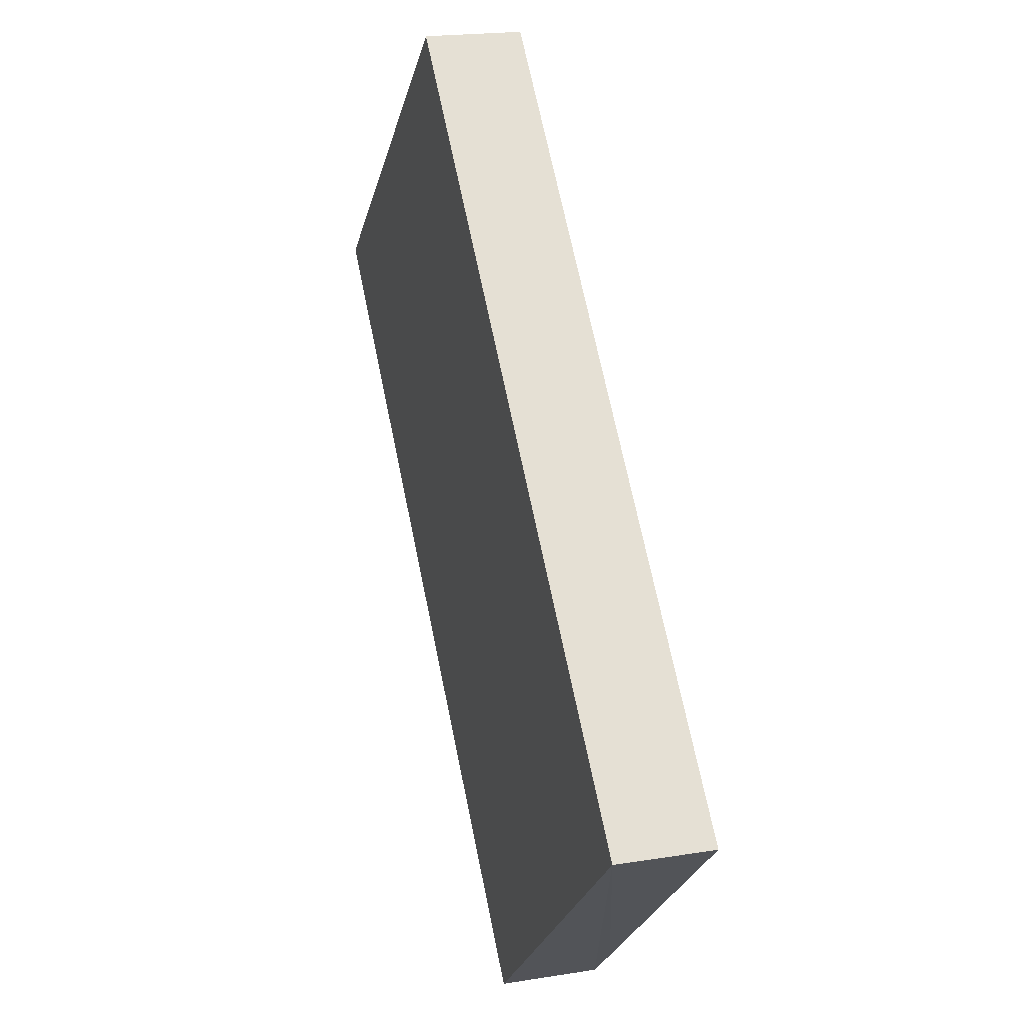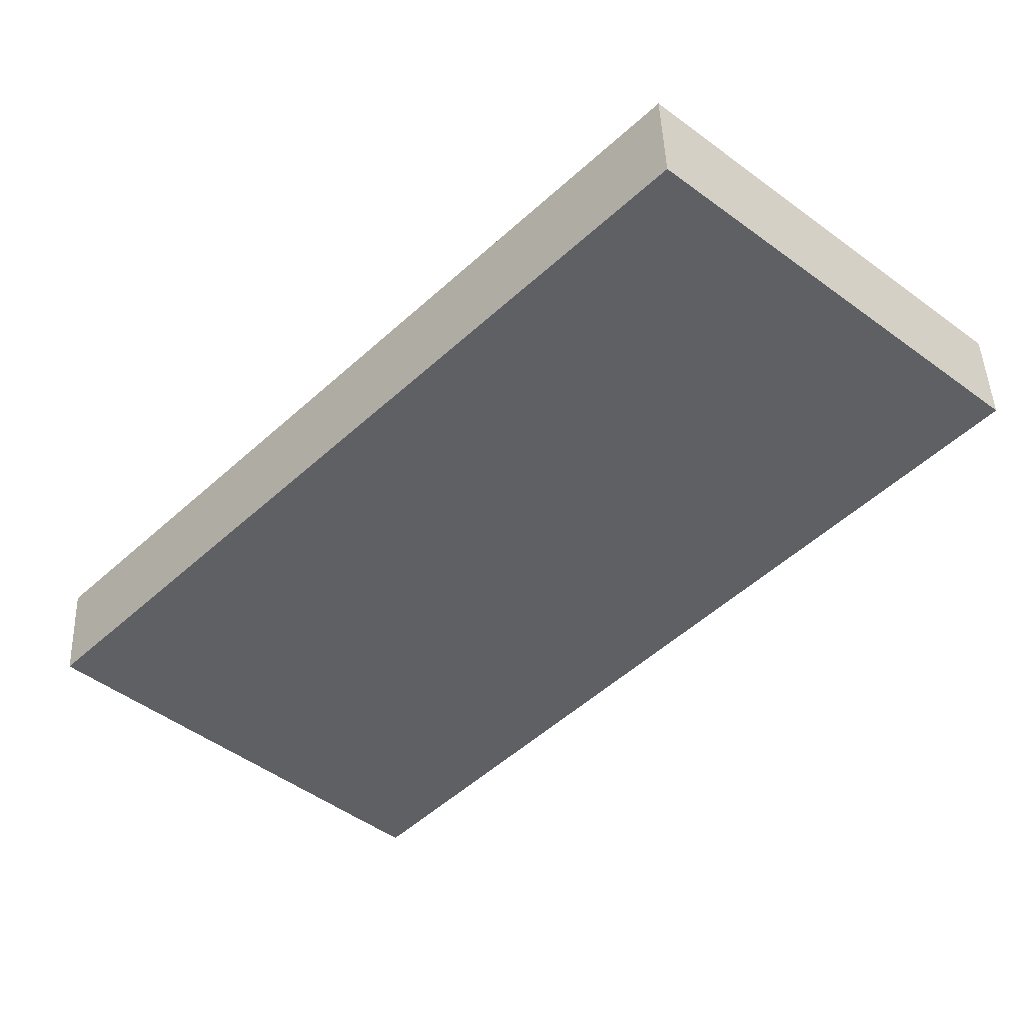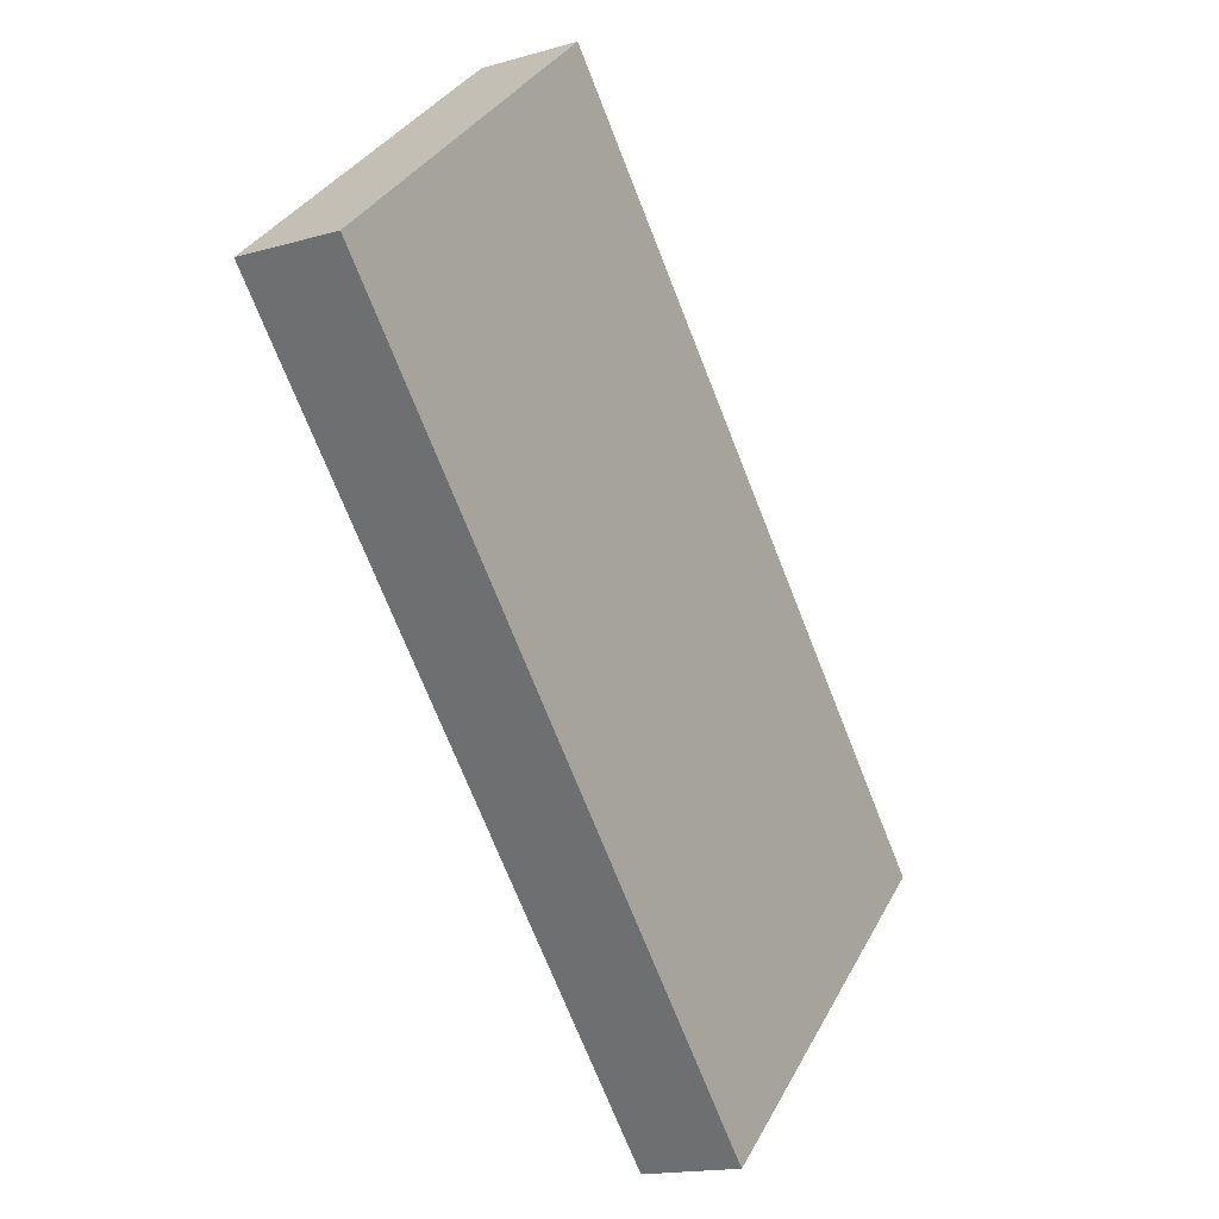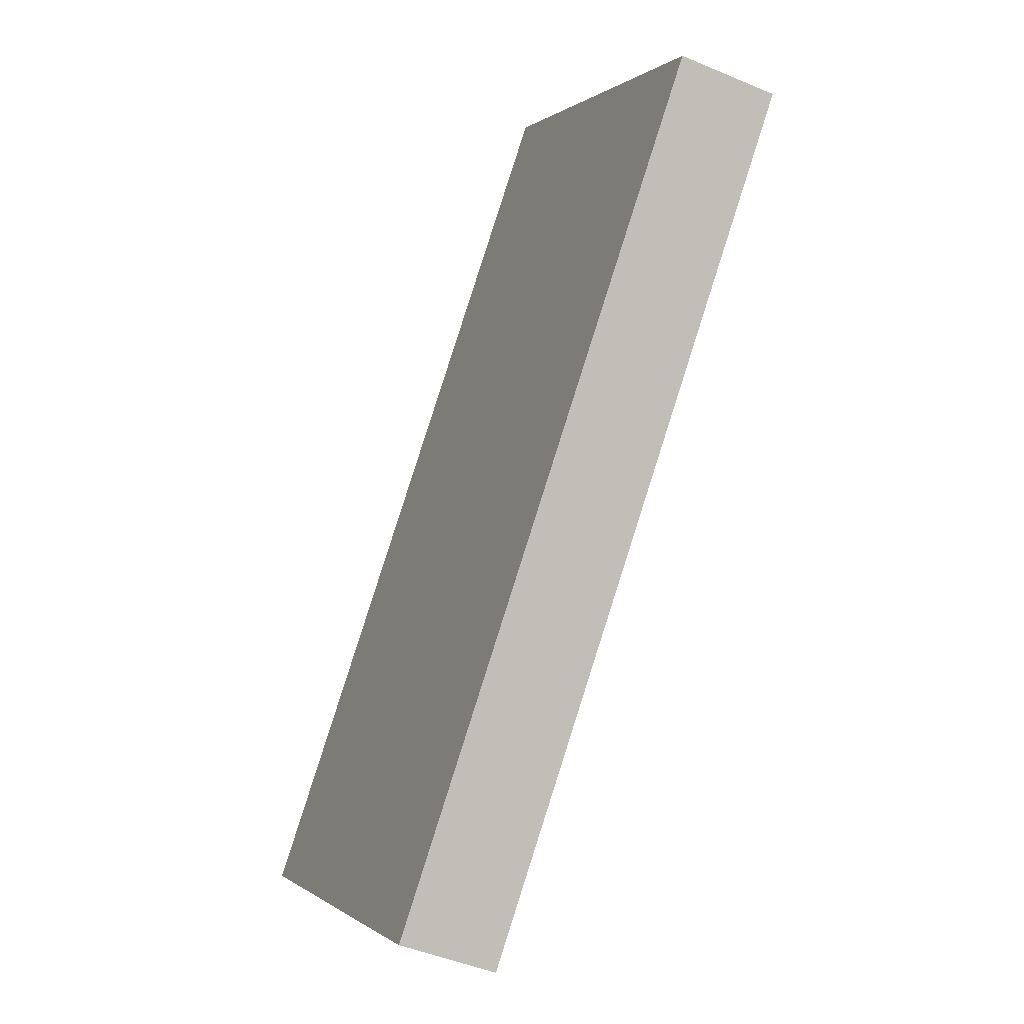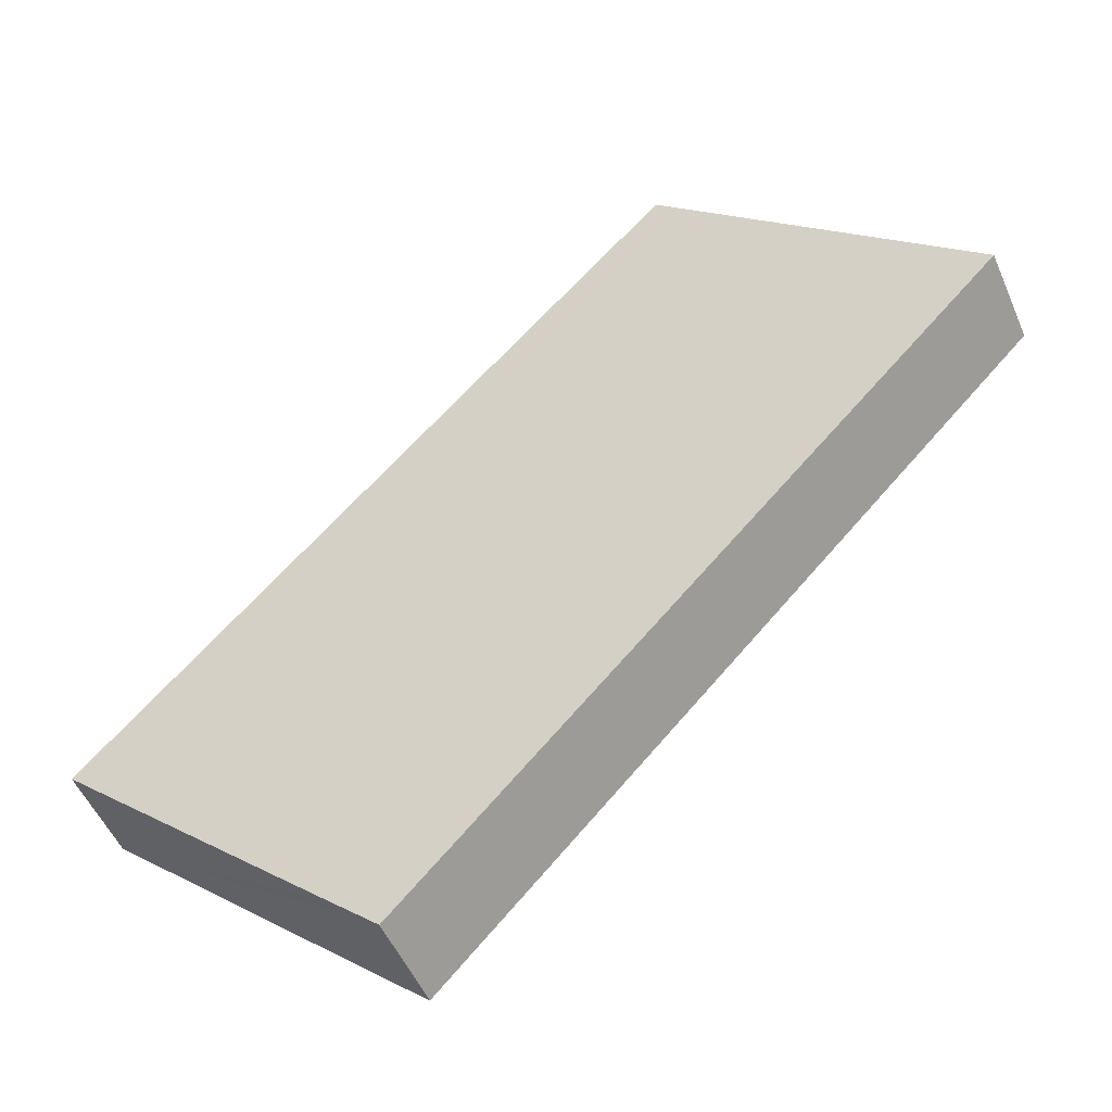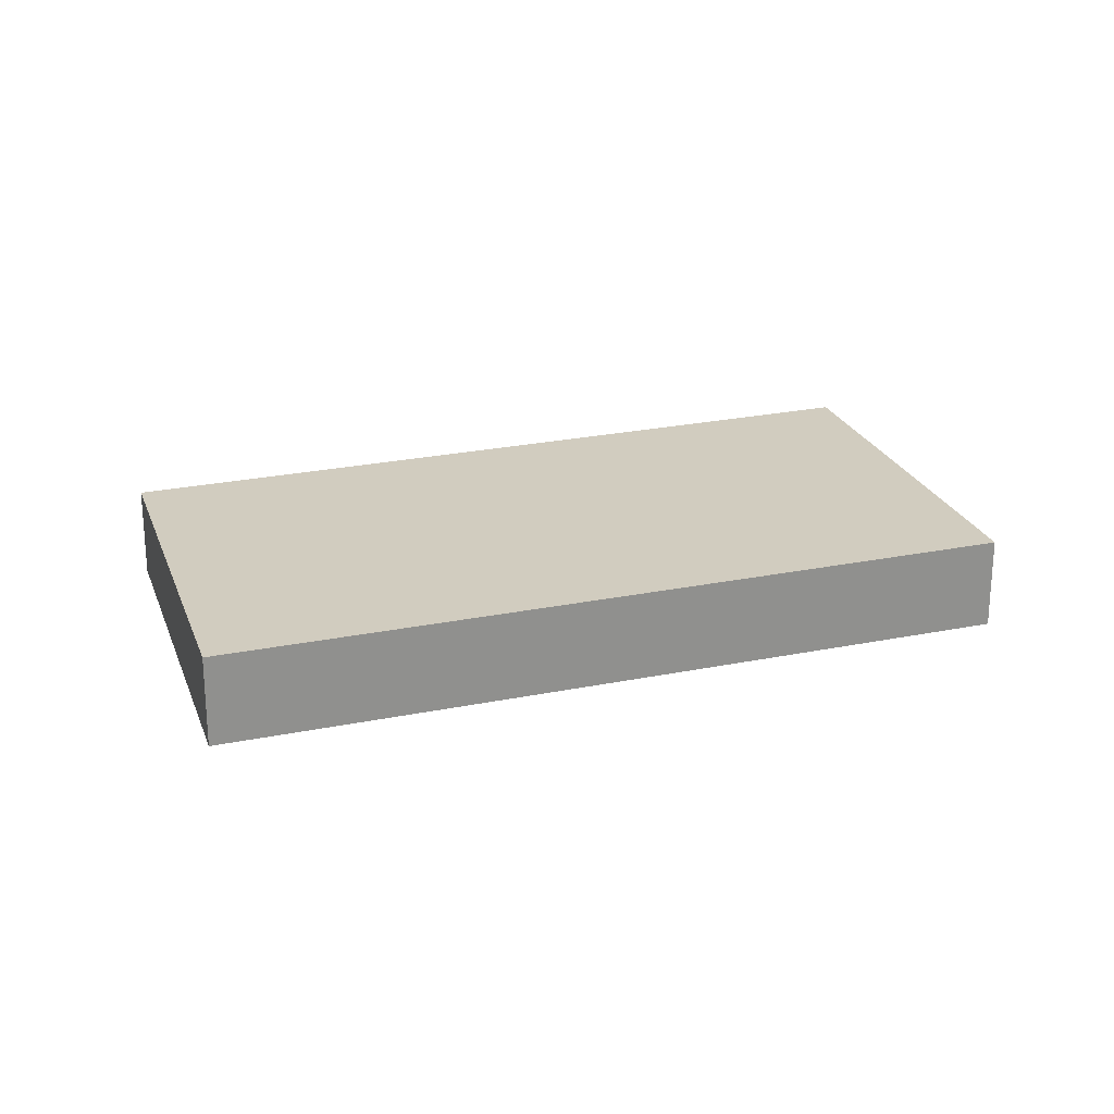
<metadata>
{"format":"obj","ext":"obj","renderer":"f3d","projection":"perspective","resolution":1024,"background":"white","views":[{"elev":19.7,"azim":-106.8,"up":"+Z"},{"elev":44.4,"azim":-2.1,"up":"+Z"},{"elev":-16.0,"azim":121.1,"up":"+Z"},{"elev":-45.4,"azim":63.8,"up":"+Z"},{"elev":-50.9,"azim":22.8,"up":"+Z"},{"elev":24.0,"azim":114.6,"up":"+Y"}]}
</metadata>
<code>
v  2.275 0.678 -2.086
v  4.122 0.678 4.302
v  6.394 0.678 2.267
v  1.955 0.678 -1.795
v  0 0.678 4.152e-17
v  2.275 1.277e-16 -2.086
v  1.955 1.099e-16 -1.795
v  0 0 0
v  4.122 -2.634e-16 4.302
v  6.394 -1.388e-16 2.267
g defaultobject
f 1 2 3
f 2 1 4
f 2 4 5
f 6 4 1
f 4 6 5
f 5 6 7
f 5 7 8
f 8 2 5
f 2 8 9
f 9 3 2
f 3 9 10
f 10 1 3
f 1 10 6
f 7 9 8
f 9 7 6
f 9 6 10

</code>
